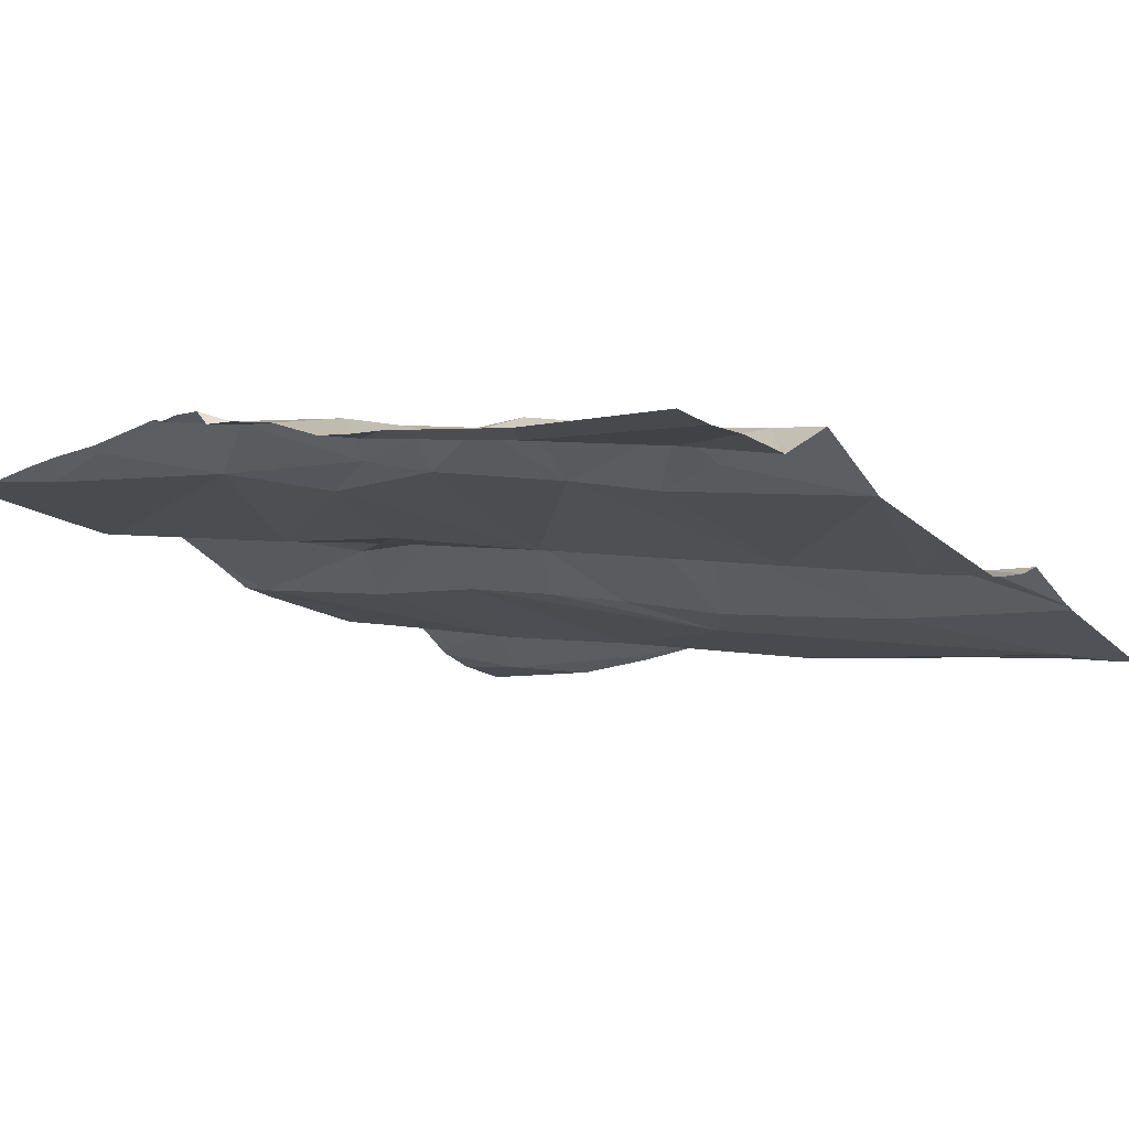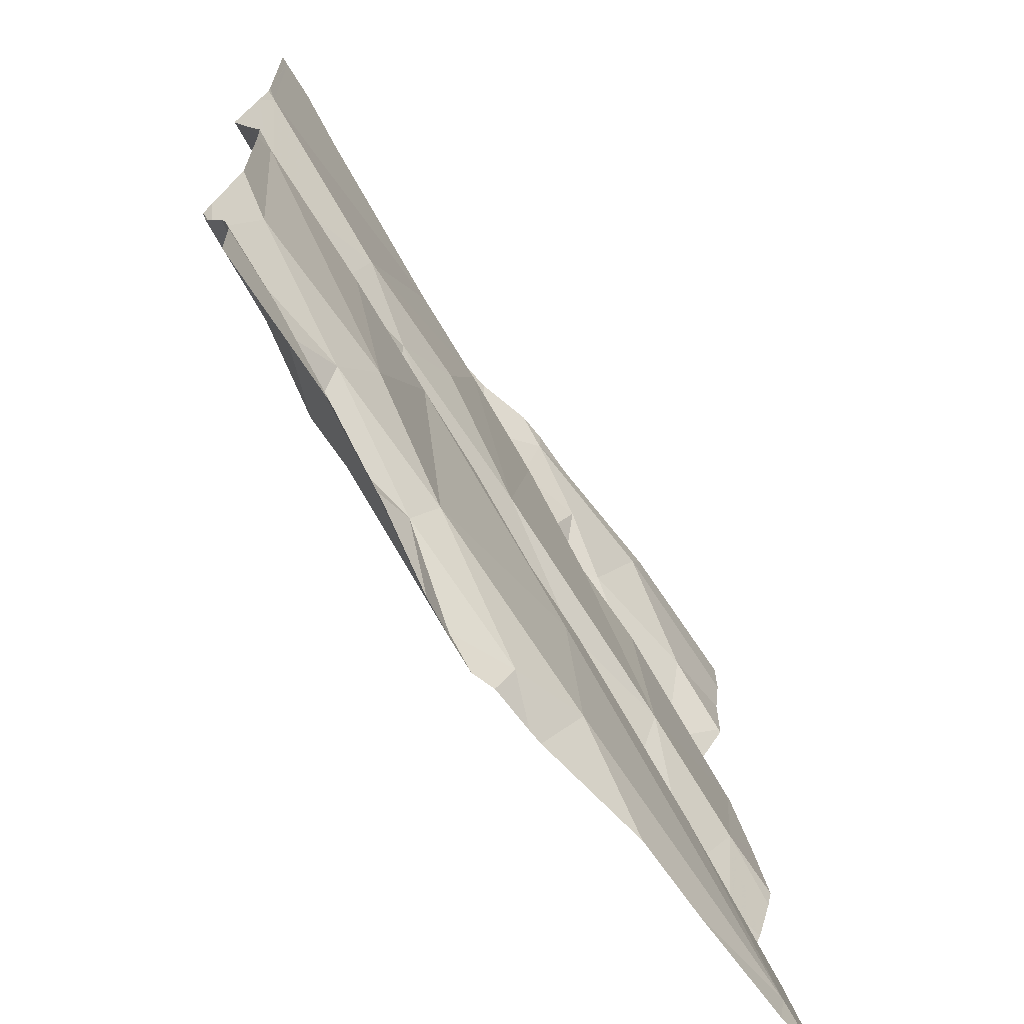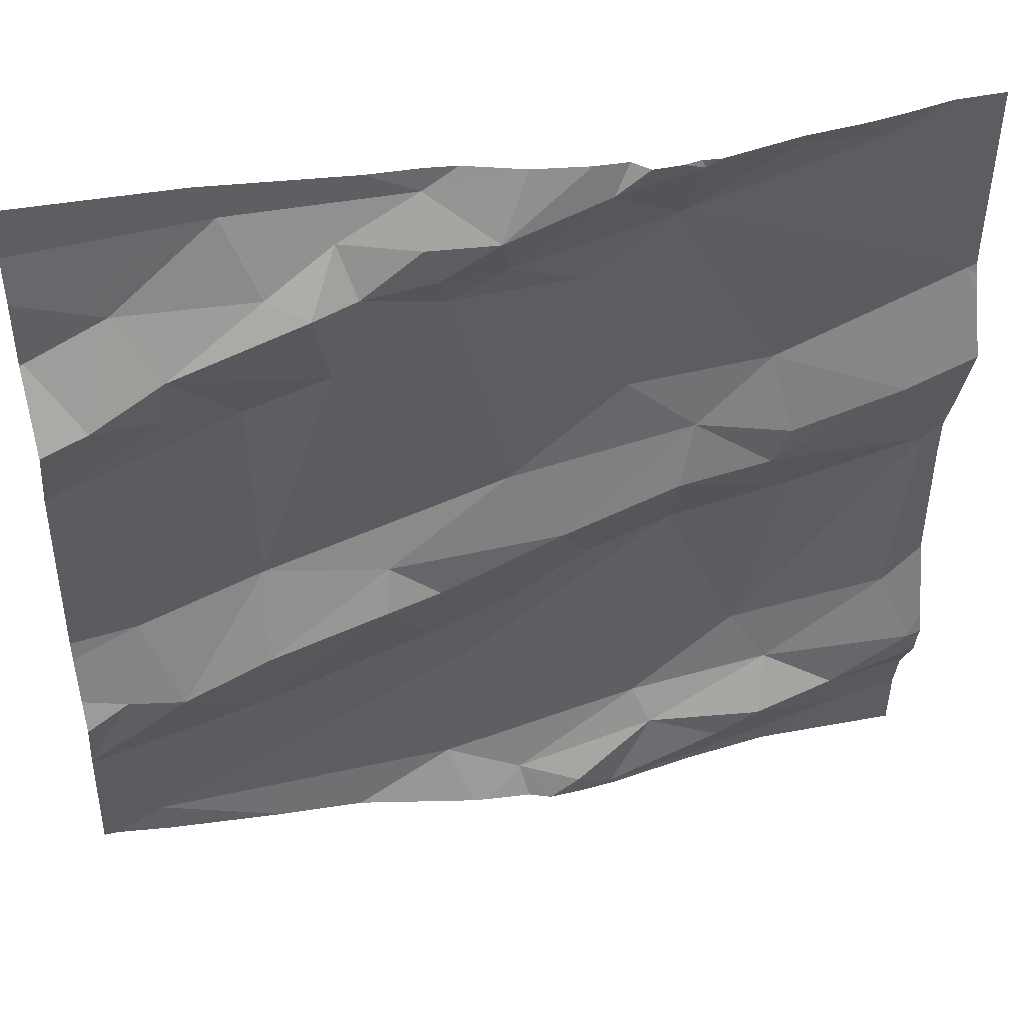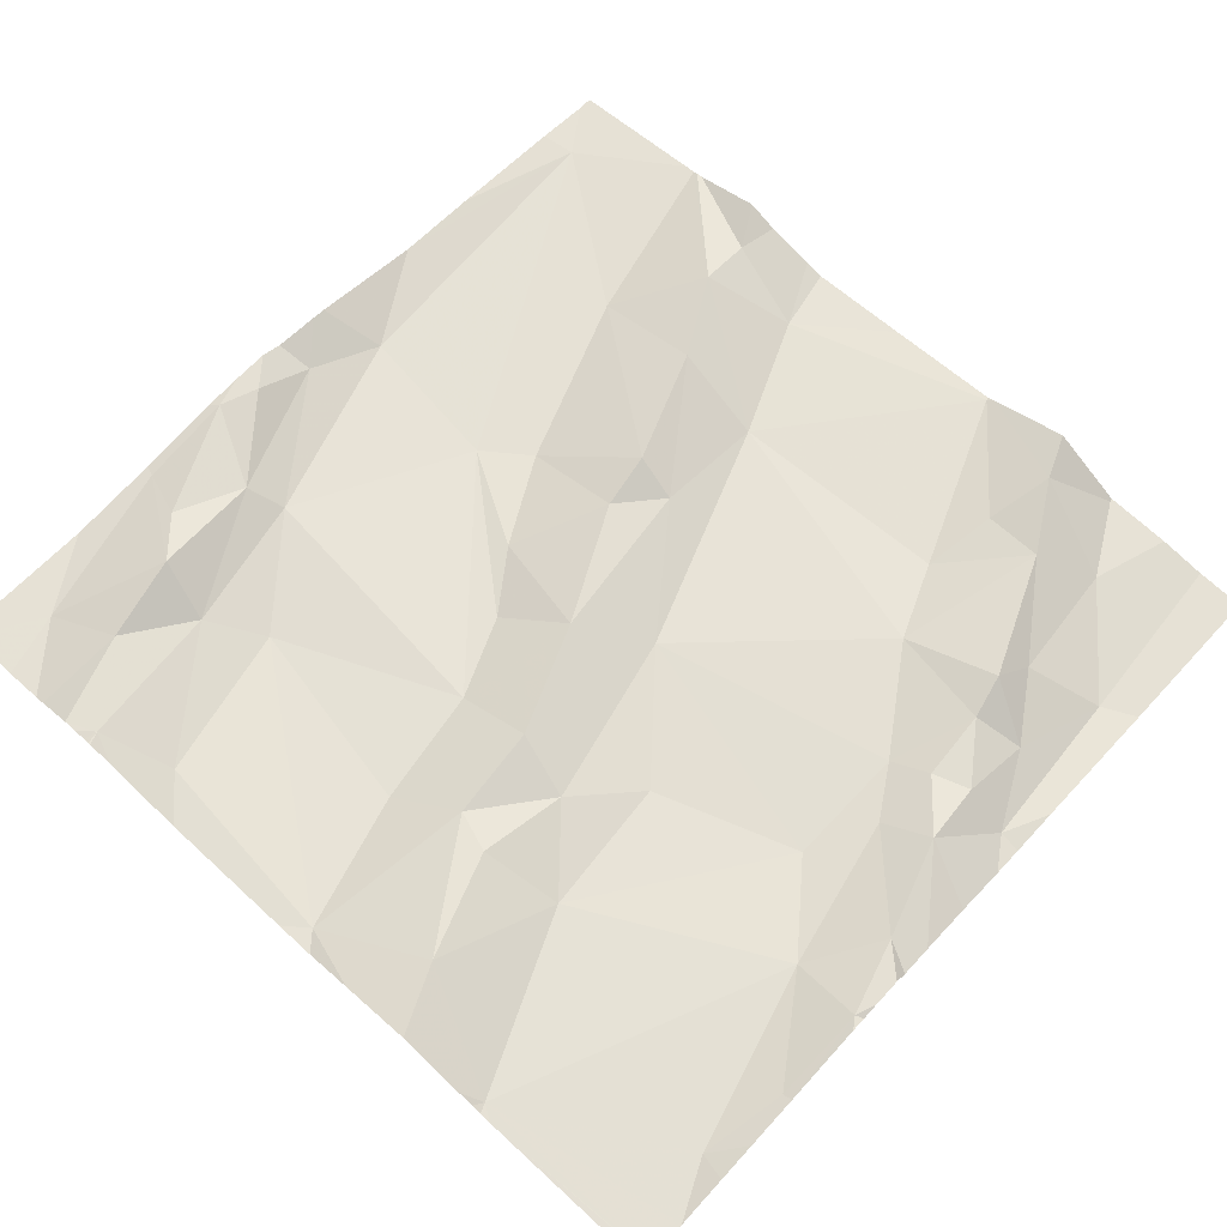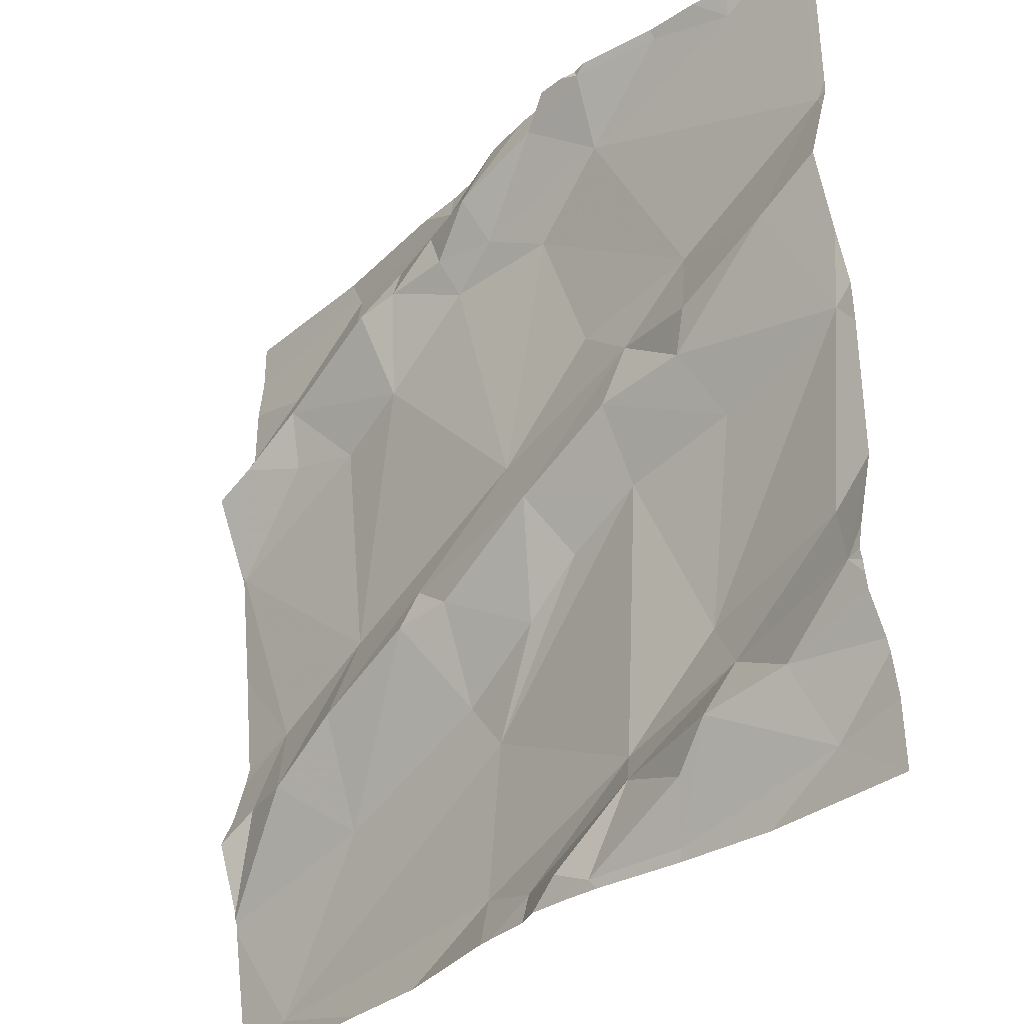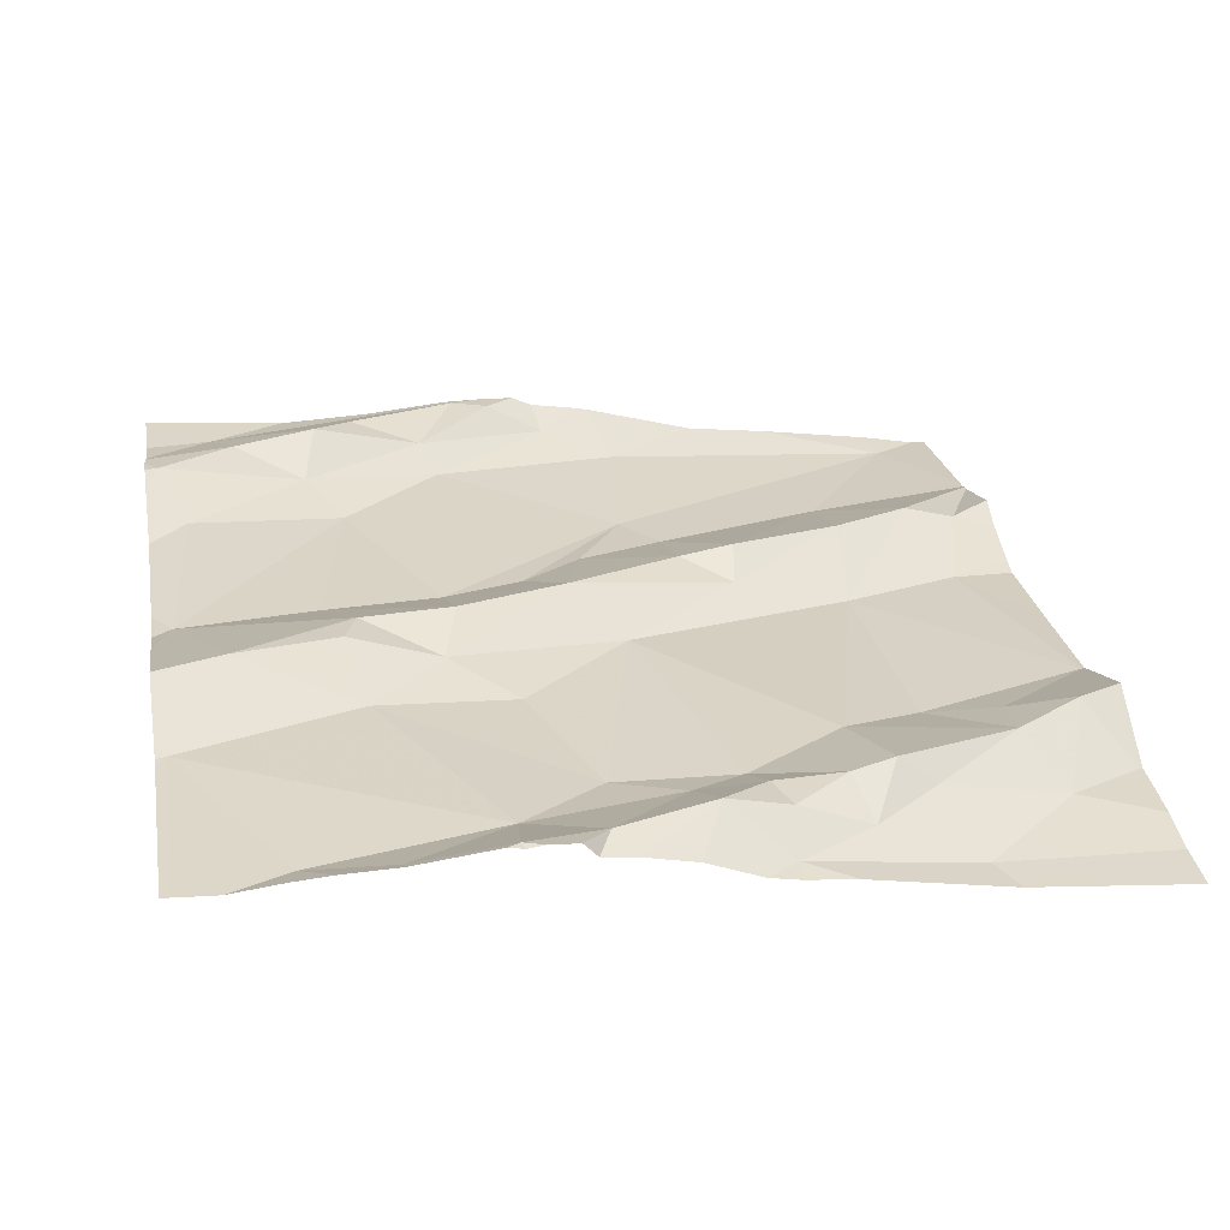
<metadata>
{"format":"obj","ext":"obj","renderer":"f3d","projection":"perspective","resolution":1024,"background":"white","views":[{"elev":-16.0,"azim":-143.2,"up":"+Z"},{"elev":-69.2,"azim":117.1,"up":"+Y"},{"elev":44.8,"azim":-17.9,"up":"+Y"},{"elev":70.4,"azim":132.6,"up":"+Z"},{"elev":-32.6,"azim":42.5,"up":"+Y"},{"elev":32.1,"azim":170.1,"up":"+Z"}]}
</metadata>
<code>
v -31.52 244 503.1
v -31.41 244.1 503.1
v -31.48 243.9 503.1
v -31.52 244.1 503.1
v -31.71 243.9 503.1
v -31.71 244.6 503.1
v -31.52 244.6 503.1
v -31.61 244.6 503.1
v -31 244 503.1
v -30.98 244.2 503.1
v -31.06 243.7 503.1
v -30.97 244.5 503.2
v -31.03 244.3 503.2
v -31.48 243.7 503.1
v -30.97 243.9 503.2
v -31.61 243.7 503.1
v -31.11 243.7 503.1
v -31.41 243.7 503.1
v -31.7 243.7 503.1
v -31.21 243.7 503.1
v -31.03 243.8 503.1
v -31.01 244.7 503.2
v -31.15 243.8 503.2
v -31.16 244.2 503.2
v -31.17 243.9 503.1
v -31.13 244.2 503.1
v -31.38 244.2 503.1
v -31.26 244.1 503.1
v -31.13 243.9 503.1
v -31.57 244.1 503.1
v -31.53 244.6 503.1
v -31.59 244.6 503.1
v -31.5 244.5 503.1
v -31.44 244.2 503.1
v -31.62 244.4 503.1
v -31.17 244.7 503.2
v -30.96 244.7 503.2
v -31.16 244.7 503.2
v -31.27 244.7 503.2
v -31.35 244.6 503.2
v -31.37 244.5 503.1
v -31.44 244.5 503.1
v -31.07 244.6 503.2
v -31.31 243.7 503.1
v -31.16 244.4 503.1
v -31.57 244.7 503.1
v -31.35 243.7 503.1
v -31.39 243.7 503.1
v -31.21 243.7 503.1
v -31.05 243.8 503.2
v -31.83 243.7 503
v -31.27 244.6 503.1
v -31.19 243.8 503.1
v -31.27 243.8 503.1
v -30.95 243.7 503.1
v -31.36 243.7 503.1
v -31.42 243.8 503.1
v -31.14 244.3 503.2
v -31.28 243.9 503.1
v -31.46 244.6 503.2
v -31.78 244.5 503.1
v -31.68 244.6 503.1
v -31.7 244.2 503.1
v -31.7 244.4 503.1
v -31.84 243.8 503
v -31.58 244.1 503.1
v -31.5 243.8 503.1
v -31.64 244.5 503.1
v -31.24 244.3 503.1
v -31.26 244.2 503.2
v -31.31 244.4 503.1
v -31.71 244 503.1
v -31.51 244.6 503.1
v -31.31 243.7 503.1
v -31.82 244.5 503.1
v -31.35 244.1 503.1
v -31.46 243.7 503.1
v -31.49 244.7 503.1
v -31.73 244.7 503.1
v -31.9 244.5 503.1
v -30.95 243.9 503.2
v -31.79 244.4 503.1
v -31.9 244.3 503.1
v -31.83 244.1 503.1
v -31.8 244 503.1
v -31.86 244 503.1
v -30.95 244 503.1
v -30.95 244.2 503.1
v -31.86 244.4 503.1
v -30.95 244.5 503.2
v -30.95 243.9 503.2
v -30.95 244.2 503.2
v -30.95 244.4 503.2
v -30.95 244.4 503.2
v -30.95 243.9 503.2
v -30.95 244.4 503.2
v -31.91 243.9 503
v -31.91 243.9 503
v -31.91 244.5 503.1
v -31.91 244.5 503.1
v -31.91 244.3 503.1
v -31.91 244.3 503.1
v -31.11 244.7 503.2
v -31.29 244.7 503.2
v -31.91 243.9 503
v -31.91 243.9 503
v -31.91 244.6 503.1
v -31.91 244.6 503.1
v -31.91 244.3 503.1
v -31.91 244.2 503.1
v -31.91 244.5 503.1
v -31.91 244.5 503.1
v -31.91 244.4 503.1
v -31.91 244 503.1
v -31.91 244 503.1
v -31.91 244.1 503
v -31.91 244.1 503
v -30.95 244.3 503.2
v -31.43 244.7 503.1
v -30.95 243.7 503.1
v -30.95 243.9 503.2
v -30.95 243.9 503.2
v -30.95 244.5 503.2
v -30.95 243.8 503.1
v -30.95 243.8 503.1
v -30.95 243.8 503.1
v -30.95 243.9 503.2
v -31.01 243.7 503.1
v -31.87 243.7 503
v -31.89 243.7 503
v -31.91 243.7 503
v -31.27 244.7 503.2
v -31.25 244.7 503.2
v -31.32 244.7 503.2
v -31.33 244.7 503.2
v -31.06 244.7 503.2
v -31.37 244.7 503.2
v -31.52 244.7 503.1
v -30.95 244.7 503.2
v -30.96 244.7 503.2
v -31.84 244.7 503.1
v -31.91 244.7 503.1
f 94 13 93
f 22 12 37
f 27 34 30
f 4 1 2
f 1 3 2
f 21 23 20
f 20 44 74
f 44 56 48
f 56 54 57
f 3 1 5
f 4 66 1
f 5 65 3
f 25 9 10
f 3 76 2
f 6 7 46
f 64 35 61
f 6 8 7
f 8 6 62
f 38 43 103
f 33 42 73
f 26 28 25
f 63 34 35
f 3 59 28
f 88 9 87
f 34 41 33
f 12 45 13
f 134 40 104
f 130 65 97
f 37 90 140
f 21 20 49
f 23 53 20
f 24 13 58
f 24 10 13
f 24 26 10
f 10 26 25
f 28 70 27
f 27 76 28
f 15 9 29
f 25 29 9
f 29 23 50
f 87 15 91
f 93 10 118
f 27 30 4
f 52 39 40
f 31 32 73
f 8 32 31
f 33 35 34
f 7 8 31
f 7 60 119
f 2 27 4
f 133 39 36
f 75 61 62
f 39 38 36
f 40 39 104
f 41 42 33
f 43 38 52
f 132 39 133
f 45 12 52
f 15 50 121
f 129 65 130
f 104 39 132
f 21 50 23
f 12 43 52
f 53 23 54
f 54 44 53
f 52 41 45
f 128 21 11
f 44 54 56
f 48 57 18
f 29 25 59
f 13 45 58
f 26 24 70
f 54 59 57
f 59 54 29
f 34 71 41
f 45 69 58
f 50 21 124
f 69 34 27
f 41 52 42
f 68 62 61
f 35 64 63
f 66 30 72
f 72 85 5
f 68 35 32
f 67 3 65
f 66 4 30
f 52 40 42
f 59 3 67
f 61 35 68
f 77 67 14
f 44 20 53
f 23 29 54
f 45 71 69
f 28 59 25
f 69 70 24
f 69 71 34
f 68 32 8
f 27 70 69
f 82 64 61
f 63 30 34
f 72 5 66
f 5 1 66
f 67 57 59
f 8 62 68
f 72 30 63
f 55 120 21
f 51 65 129
f 60 31 73
f 60 7 31
f 50 15 29
f 78 7 119
f 35 33 32
f 28 26 70
f 6 75 62
f 60 42 40
f 33 73 32
f 27 2 76
f 45 41 71
f 19 65 51
f 28 76 3
f 60 73 42
f 119 60 137
f 16 65 19
f 24 58 69
f 60 40 135
f 39 52 38
f 97 5 98
f 63 64 83
f 123 12 96
f 16 67 65
f 85 86 105
f 99 75 107
f 89 82 61
f 107 6 108
f 83 64 82
f 84 83 109
f 63 83 84
f 85 84 86
f 72 63 85
f 63 84 85
f 75 80 89
f 122 15 121
f 121 50 126
f 89 80 111
f 101 89 113
f 36 38 103
f 14 67 16
f 82 89 83
f 115 84 116
f 55 21 128
f 103 43 136
f 118 10 92
f 61 75 89
f 98 85 106
f 11 21 17
f 97 65 5
f 90 12 123
f 98 5 85
f 99 80 75
f 100 80 99
f 77 57 67
f 96 12 94
f 101 83 89
f 102 83 101
f 79 6 46
f 91 15 95
f 130 97 131
f 81 15 127
f 105 86 114
f 106 85 105
f 46 7 138
f 18 57 77
f 107 75 6
f 95 15 81
f 108 6 141
f 87 9 15
f 109 83 102
f 110 84 109
f 88 10 9
f 111 80 112
f 17 21 49
f 37 12 90
f 112 80 100
f 113 89 111
f 92 10 88
f 93 13 10
f 114 86 115
f 47 44 48
f 115 86 84
f 48 56 57
f 116 84 117
f 94 12 13
f 117 84 110
f 124 21 125
f 49 20 74
f 125 21 120
f 74 44 47
f 126 50 124
f 22 43 12
f 127 15 122
f 135 40 134
f 136 43 22
f 137 60 135
f 138 7 78
f 140 90 139
f 141 6 79
f 142 108 141

</code>
